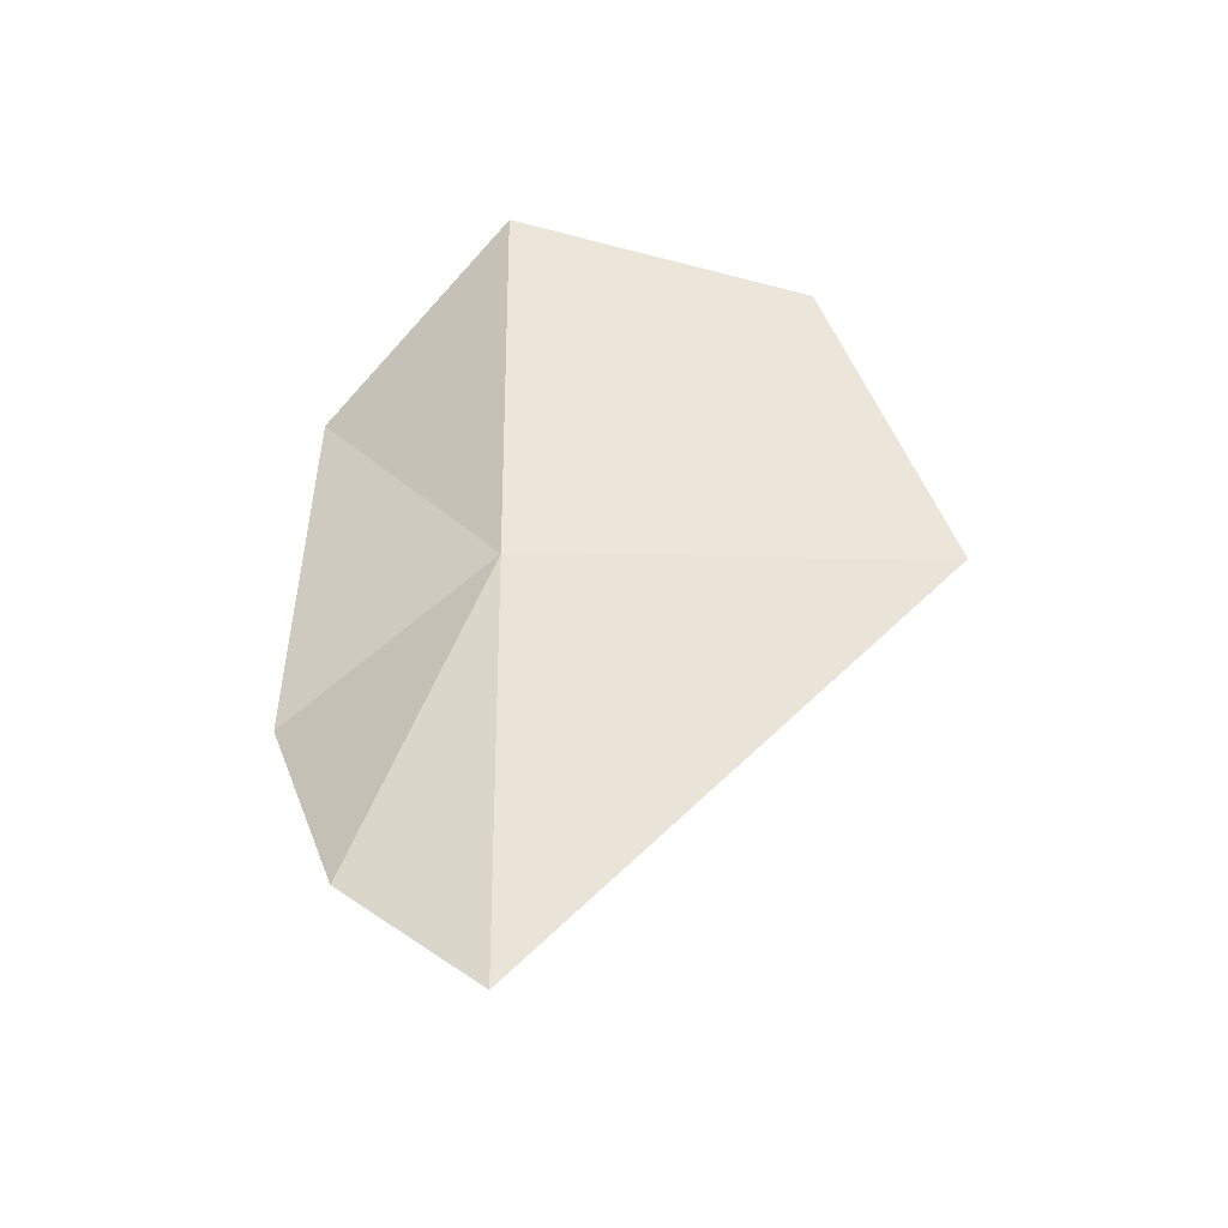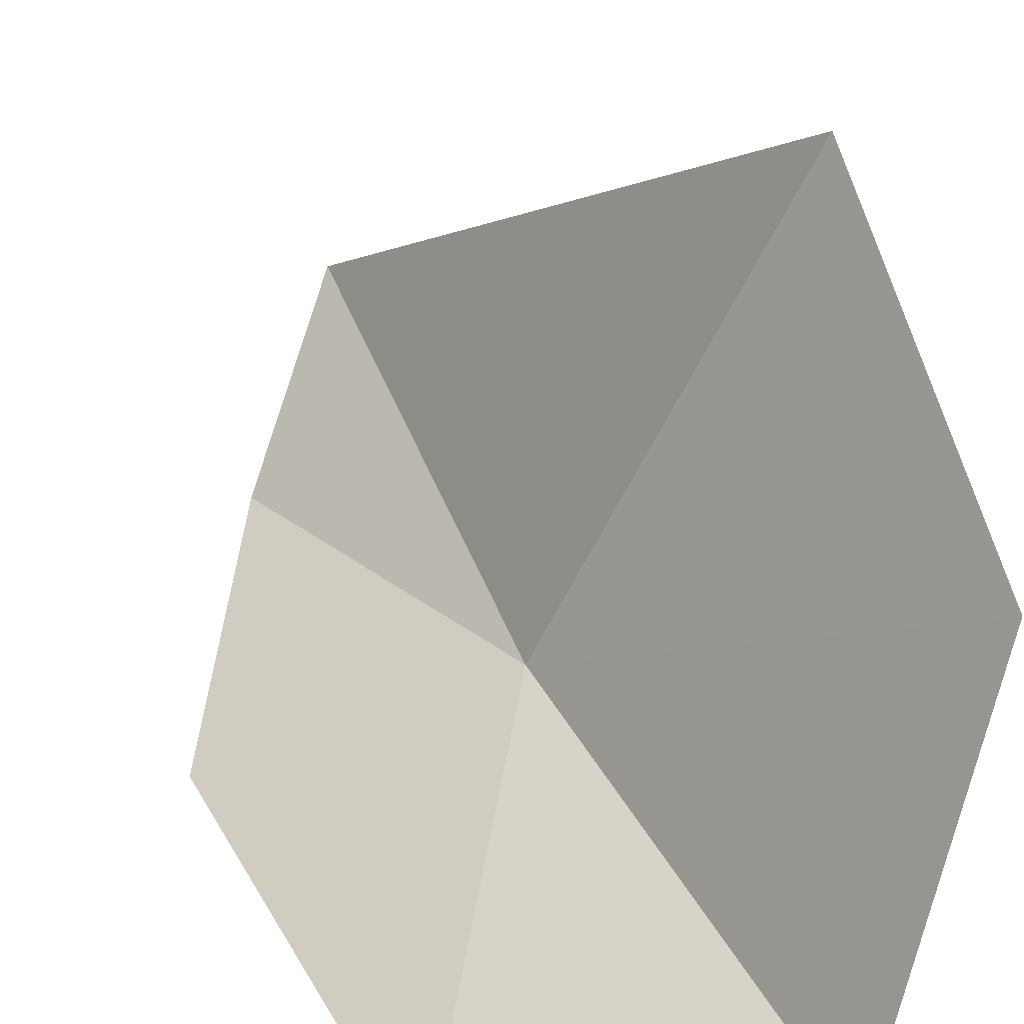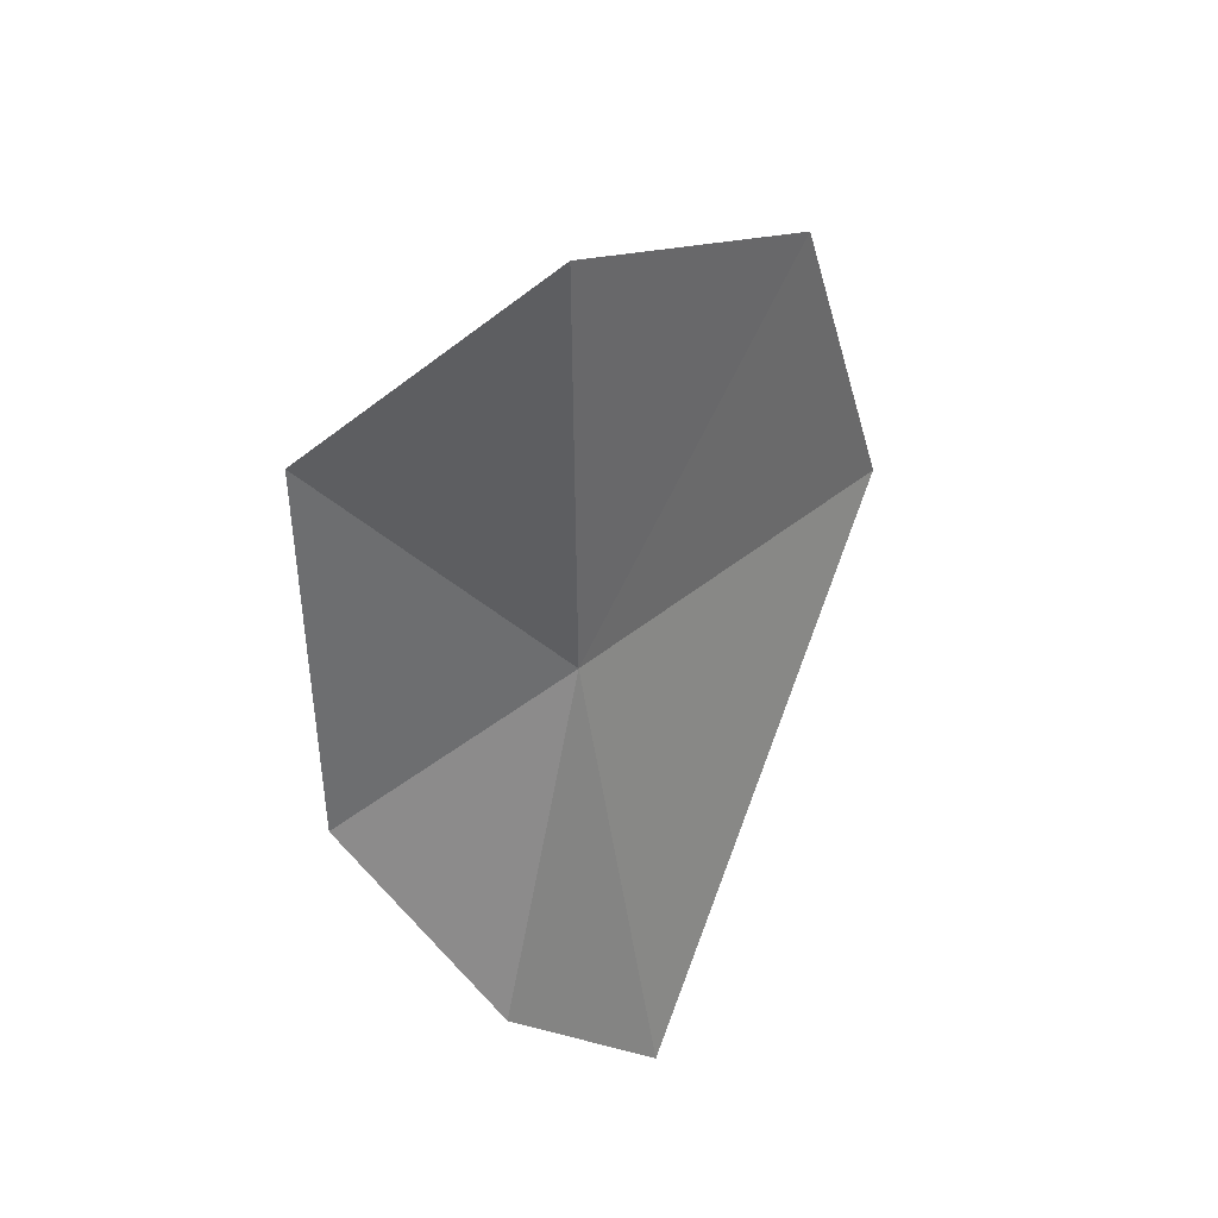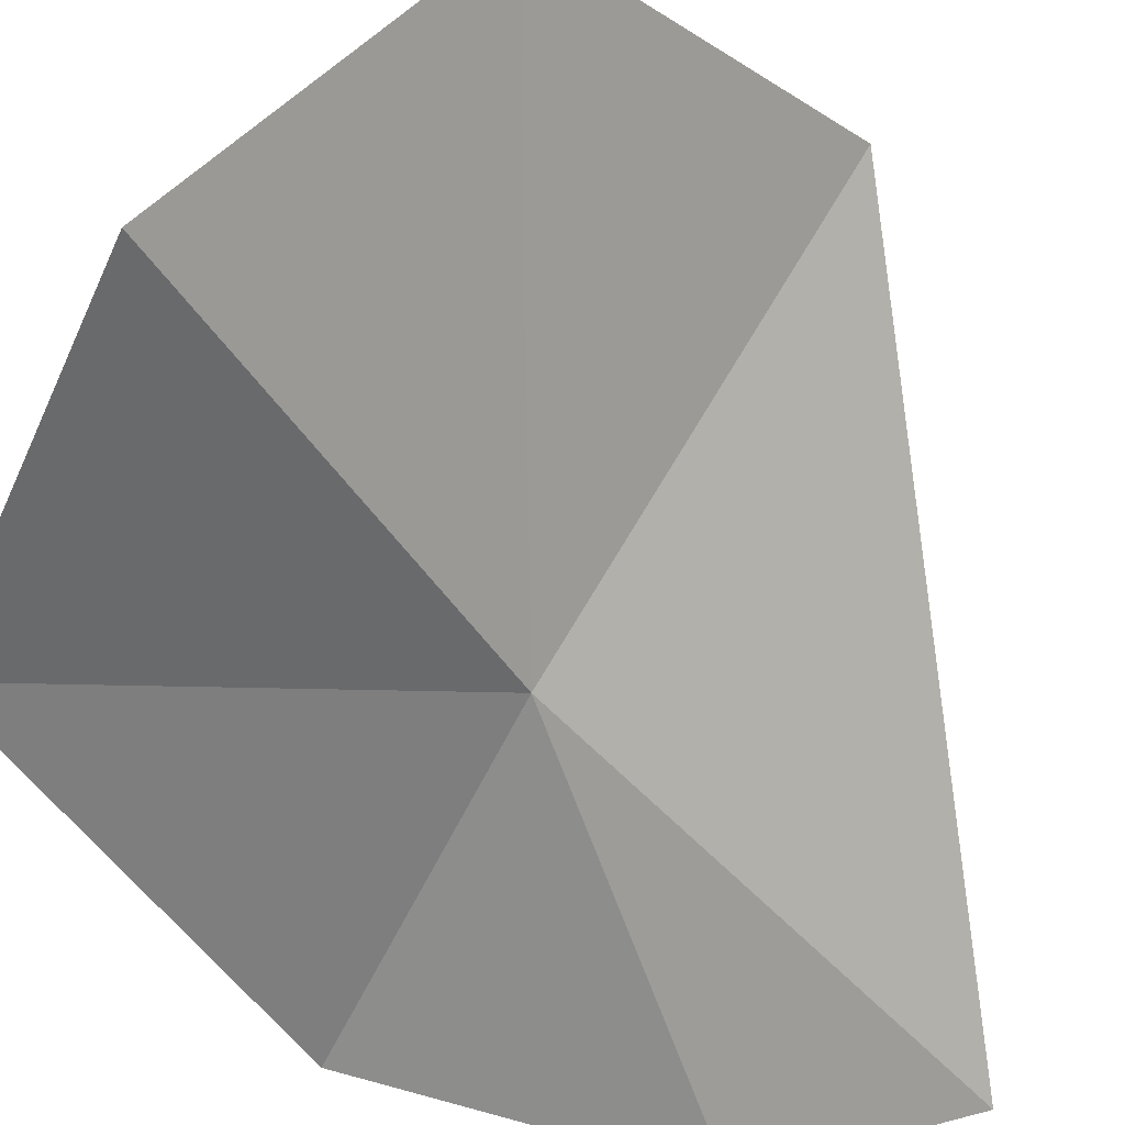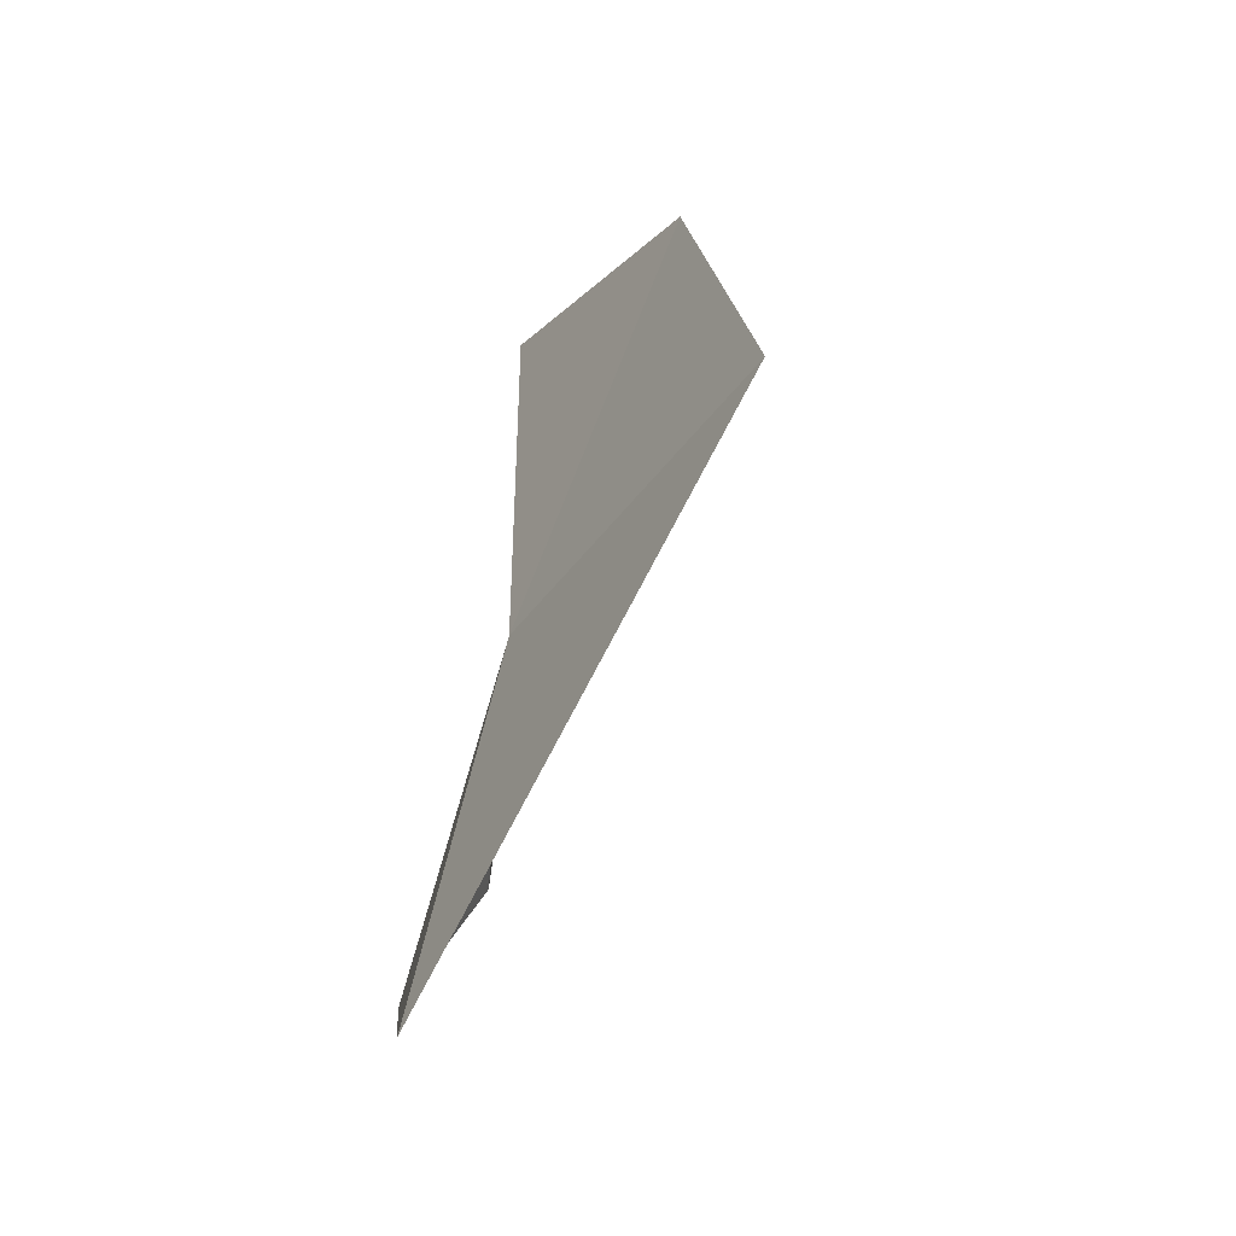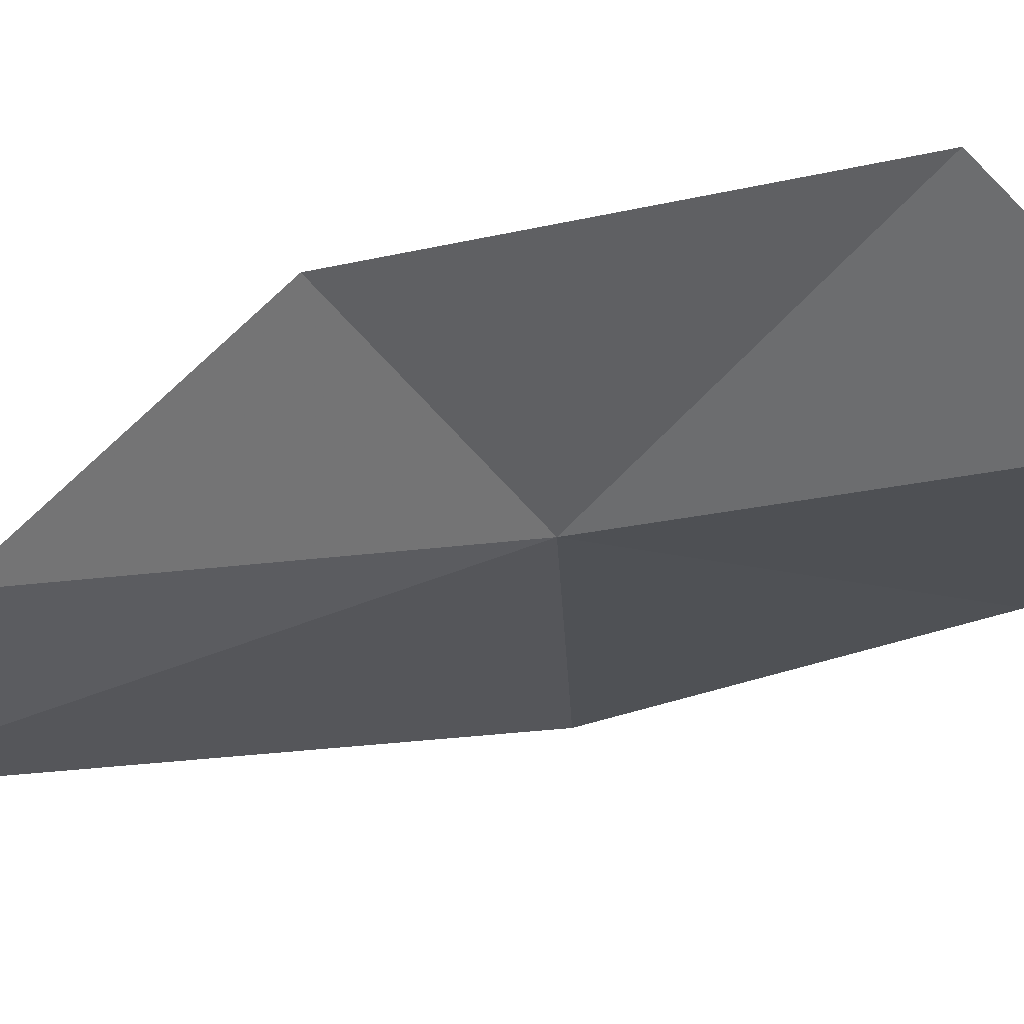
<metadata>
{"format":"obj","ext":"obj","renderer":"f3d","projection":"perspective","resolution":1024,"background":"white","views":[{"elev":-35.4,"azim":-120.2,"up":"+Y"},{"elev":44.0,"azim":152.0,"up":"+Z"},{"elev":41.1,"azim":-169.1,"up":"+Y"},{"elev":-39.8,"azim":-152.5,"up":"+Z"},{"elev":-43.2,"azim":-64.2,"up":"+Y"},{"elev":-77.8,"azim":98.5,"up":"+Z"}]}
</metadata>
<code>
v 44.02 12.71 21.67
v 44.74 12.28 21.22
v 44.78 13.65 21.32
v 44.19 11.46 21.24
v 44.03 14.21 21.66
v 43.73 11 21.53
v 43.22 12.65 22.93
v 43.47 13.81 22.57
f 1 2 3
f 1 4 2
f 1 3 5
f 1 6 4
f 1 7 6
f 1 8 7
f 1 5 8

</code>
